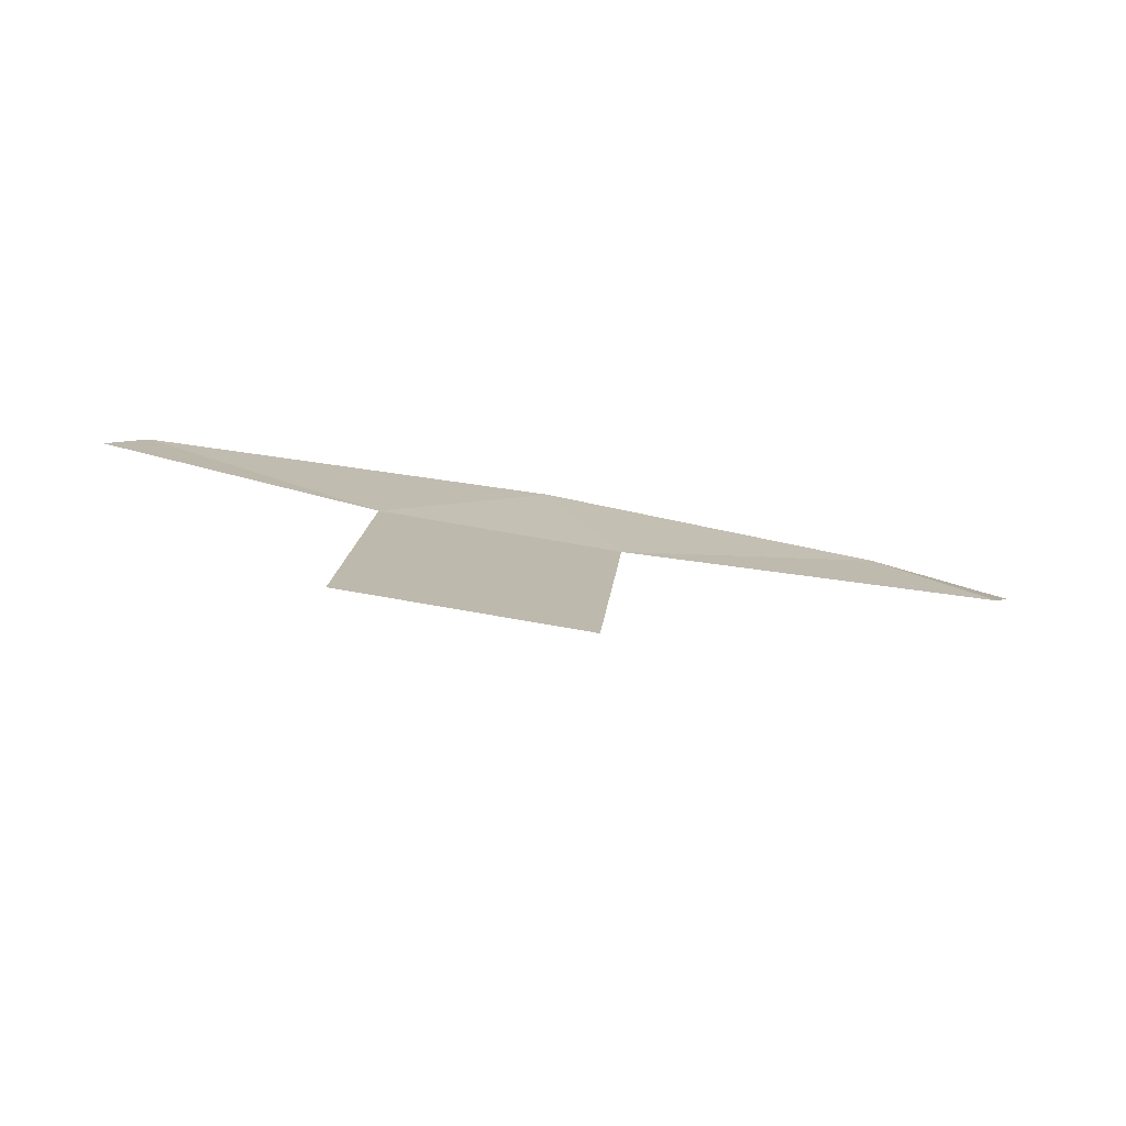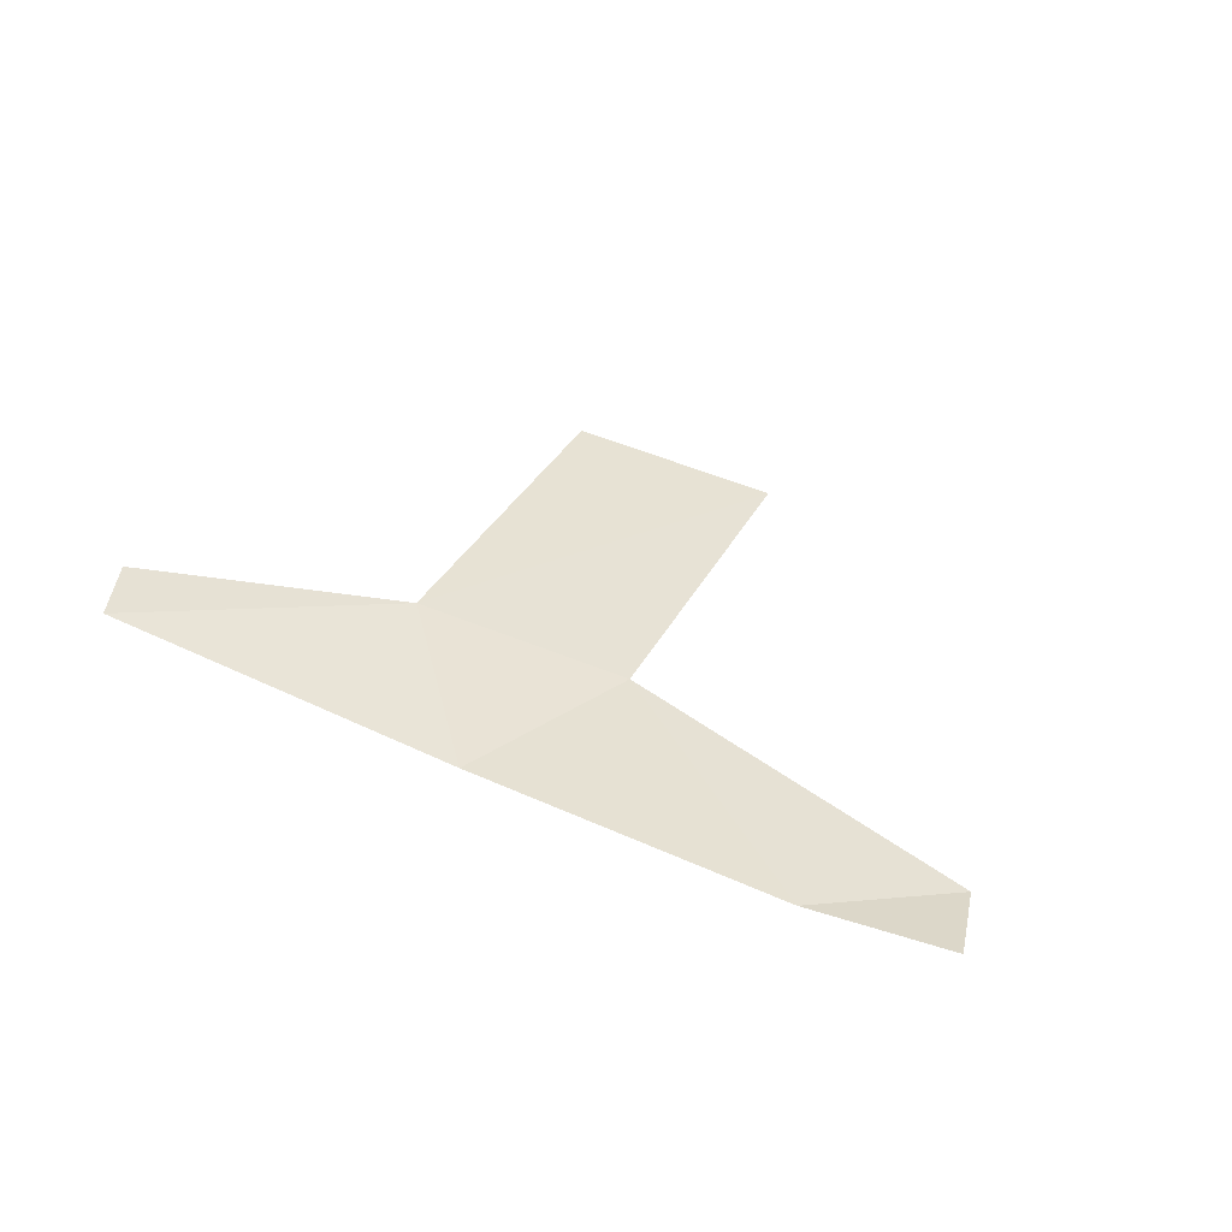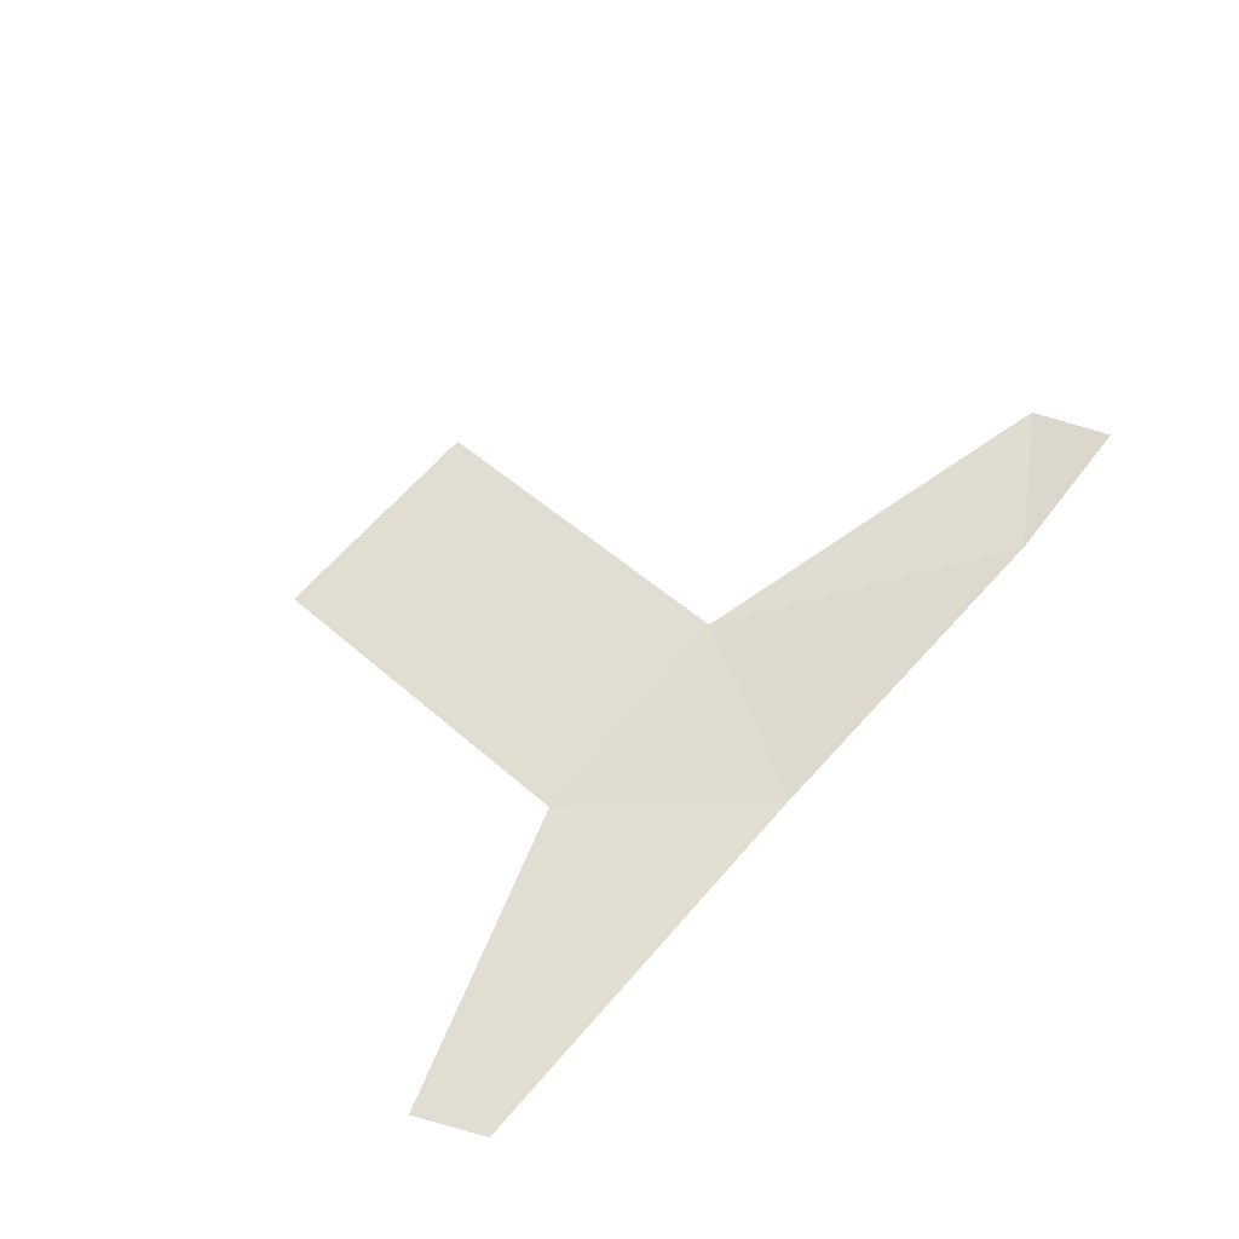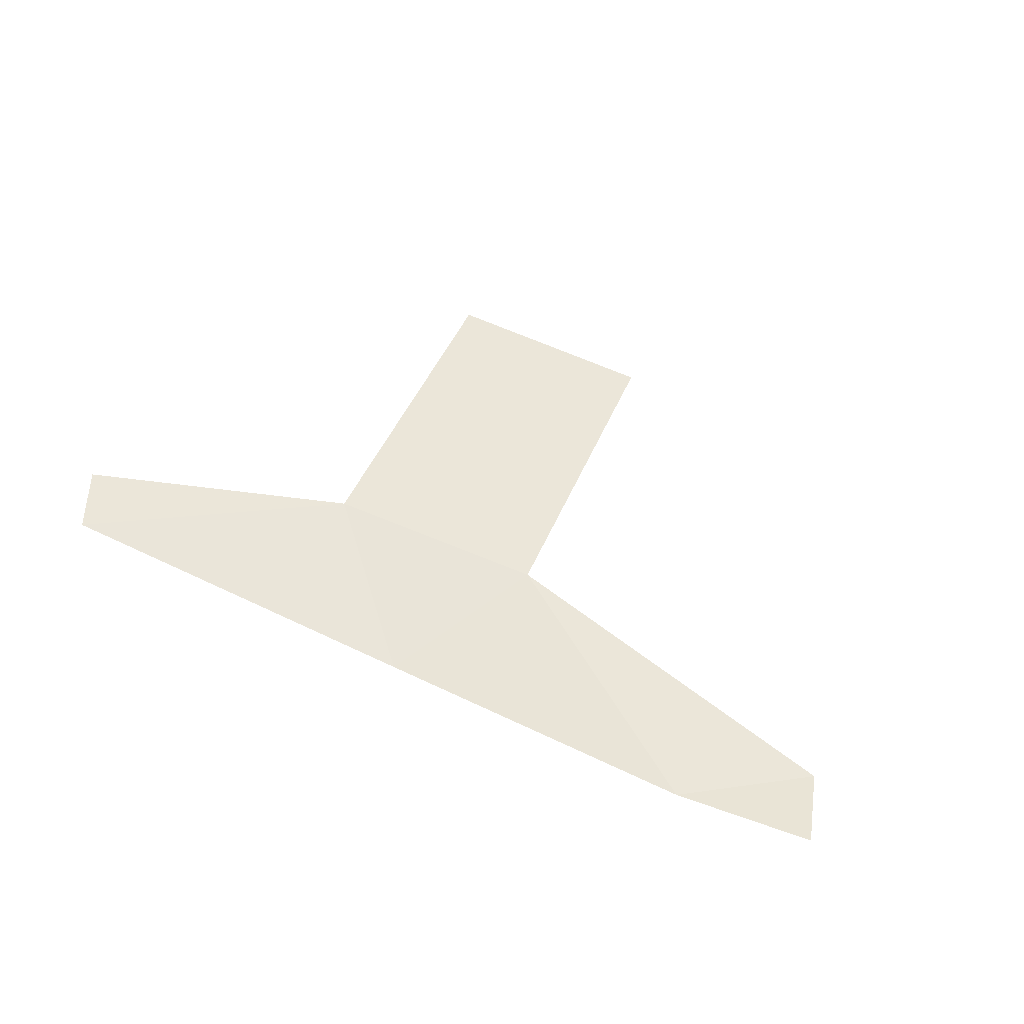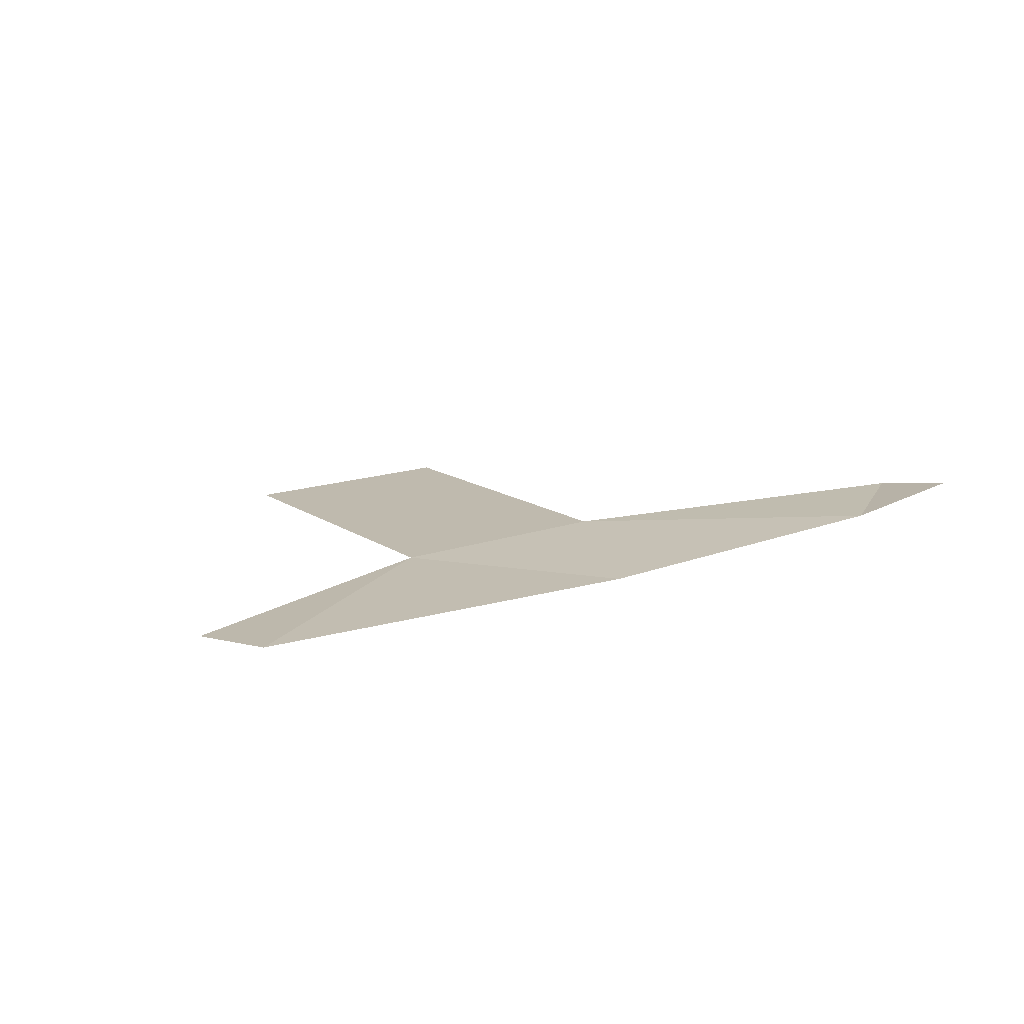
<metadata>
{"format":"obj","ext":"obj","renderer":"f3d","projection":"perspective","resolution":1024,"background":"white","views":[{"elev":-77.7,"azim":-8.5,"up":"+Z"},{"elev":40.5,"azim":31.9,"up":"+Y"},{"elev":67.1,"azim":-47.1,"up":"+Y"},{"elev":54.3,"azim":28.7,"up":"+Y"},{"elev":14.6,"azim":-33.1,"up":"+Y"}]}
</metadata>
<code>
v 0.343 -1.79 0.8942
v 0.3491 -1.789 0.8942
v 0.3357 -1.79 0.9057
v 0.3434 -1.79 0.9029
v 0.3497 -1.79 0.9026
v 0.3601 -1.789 0.9048
v 0.3367 -1.79 0.9074
v 0.3477 -1.79 0.9071
v 0.3569 -1.789 0.9071
v 0.3608 -1.789 0.9068
v 0.3723 -1.799 0.9066
f 4 5 2
f 4 2 1
f 7 8 4
f 7 4 3
f 8 9 5
f 8 5 4
f 9 10 6
f 9 6 5

</code>
